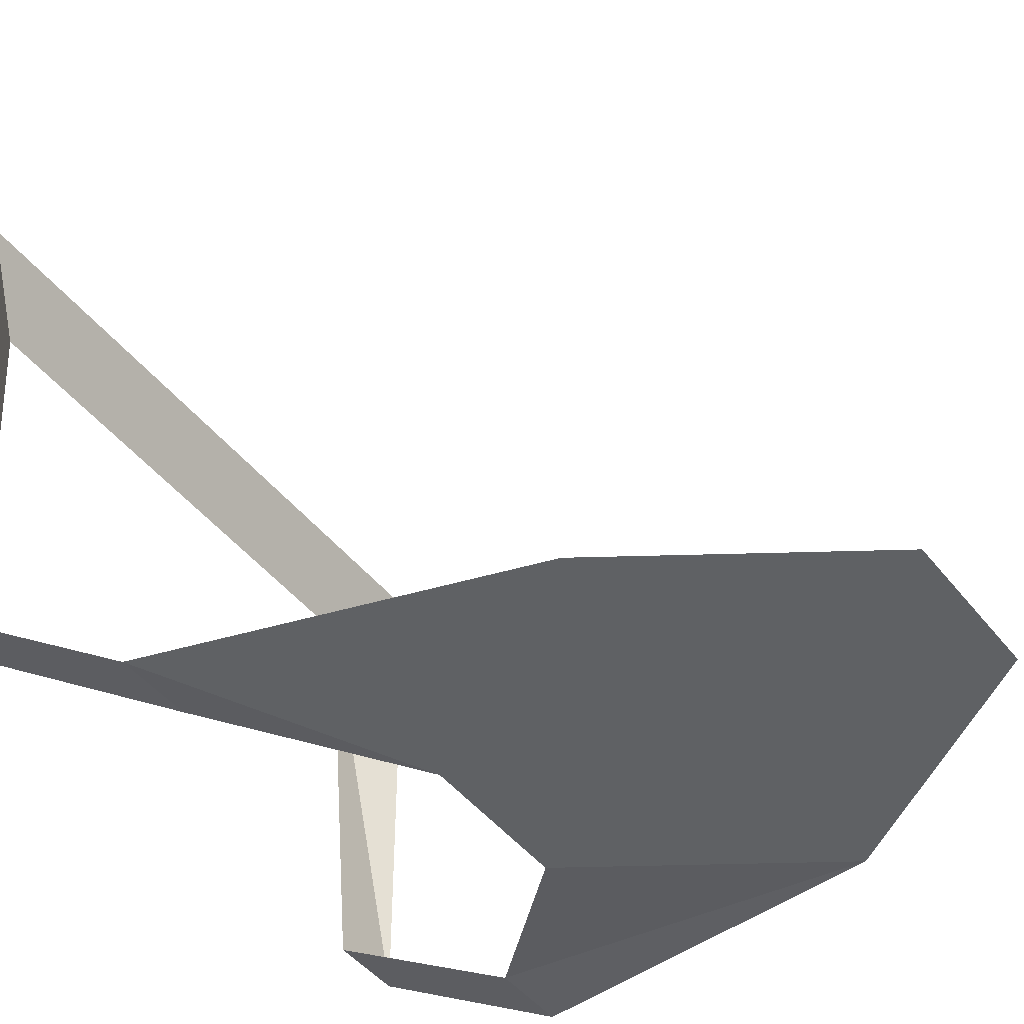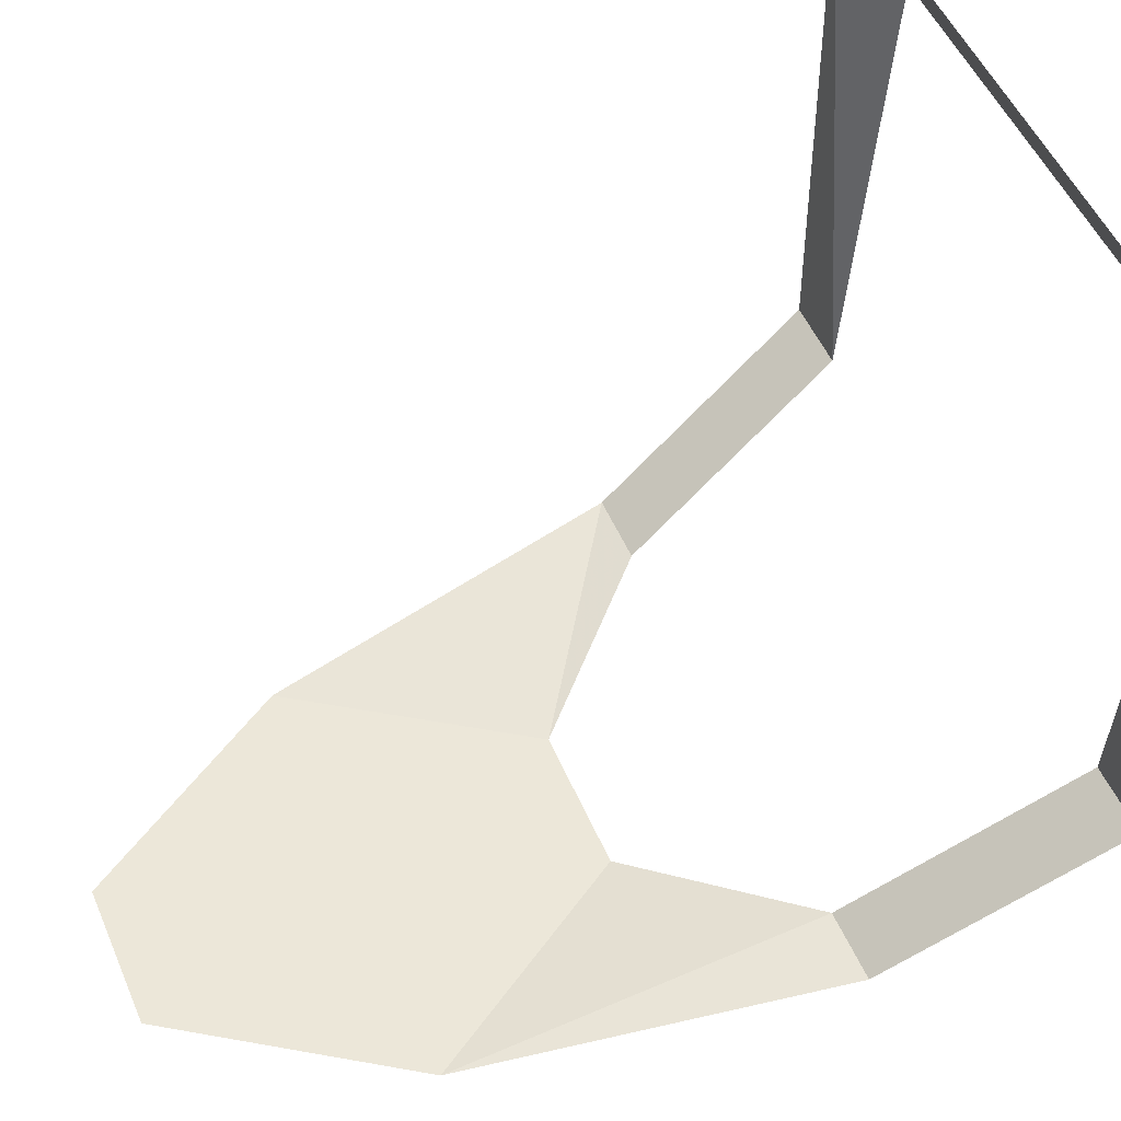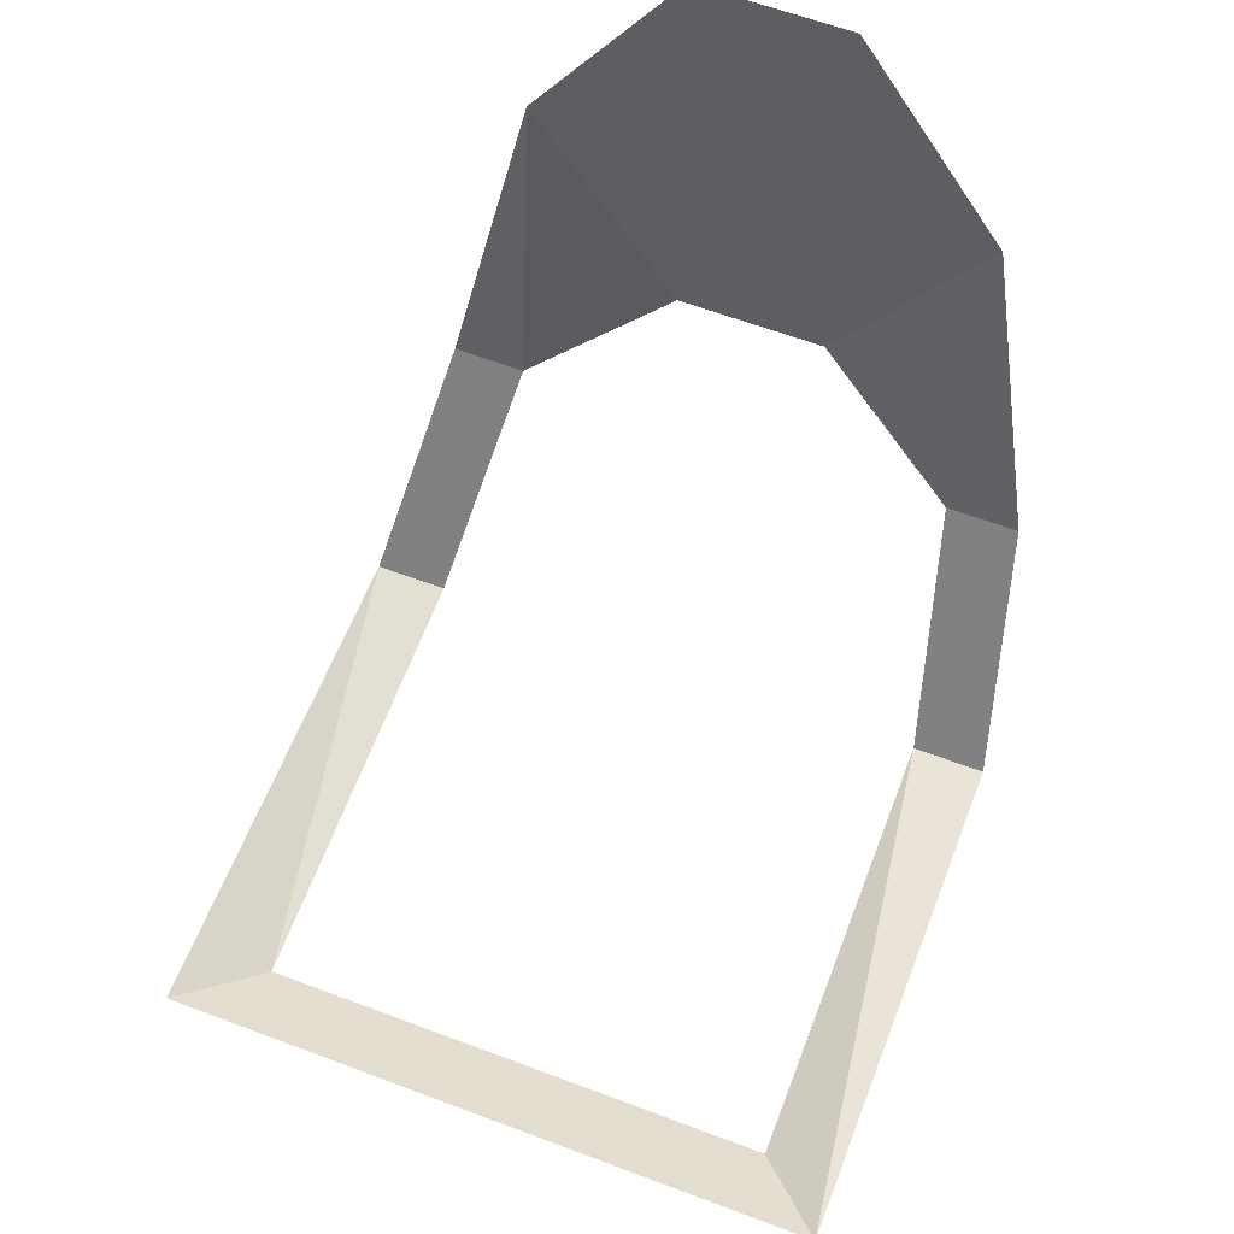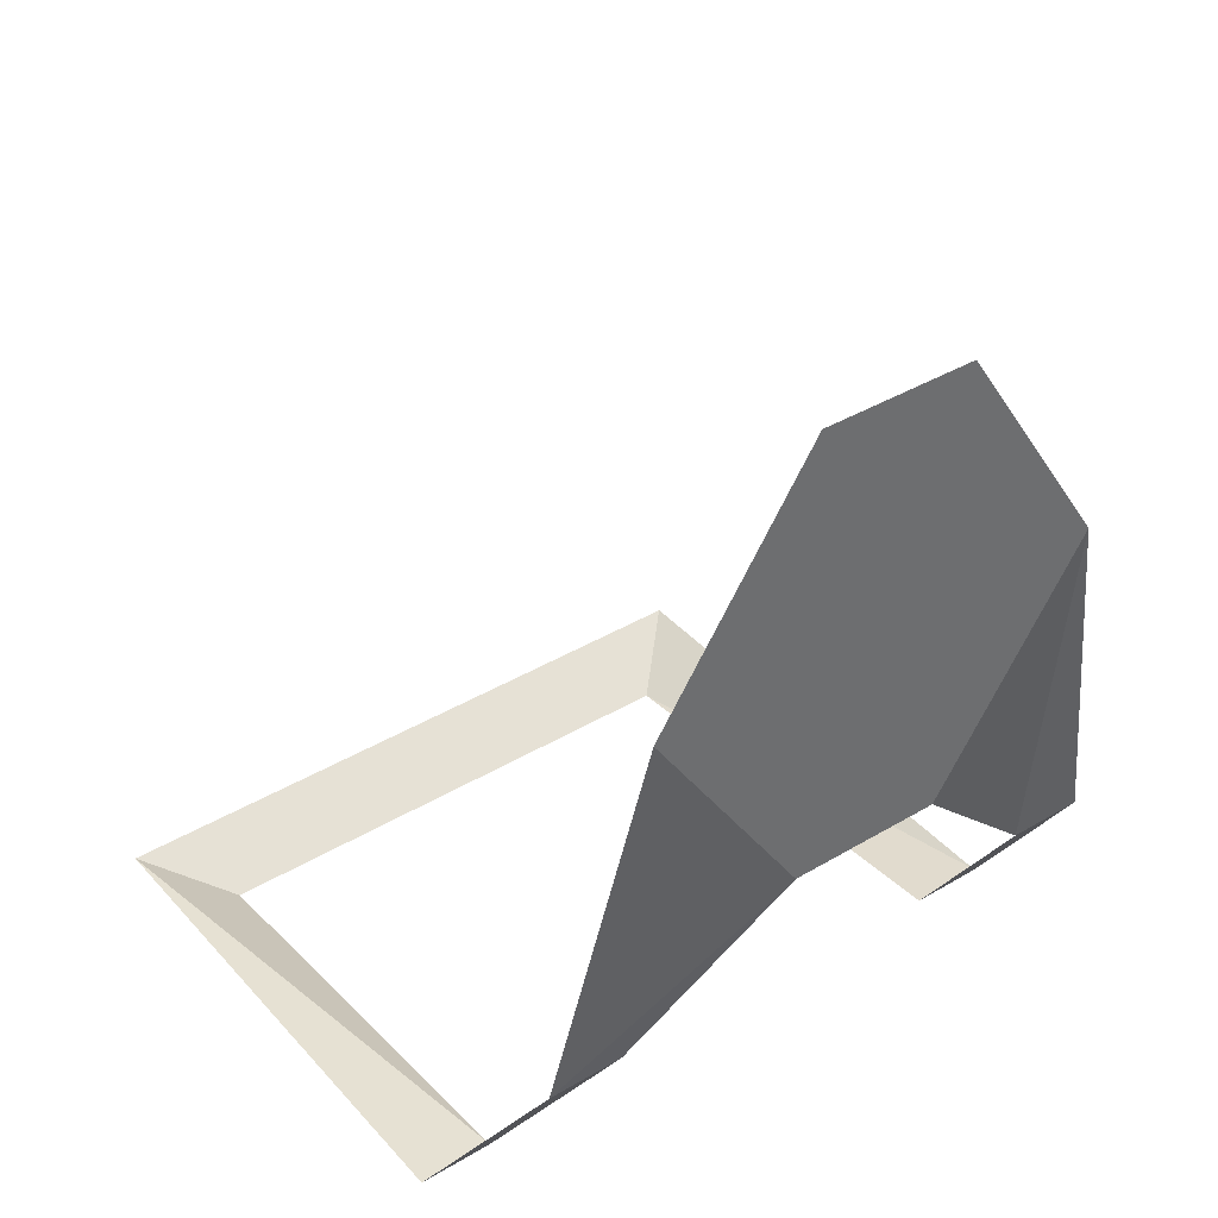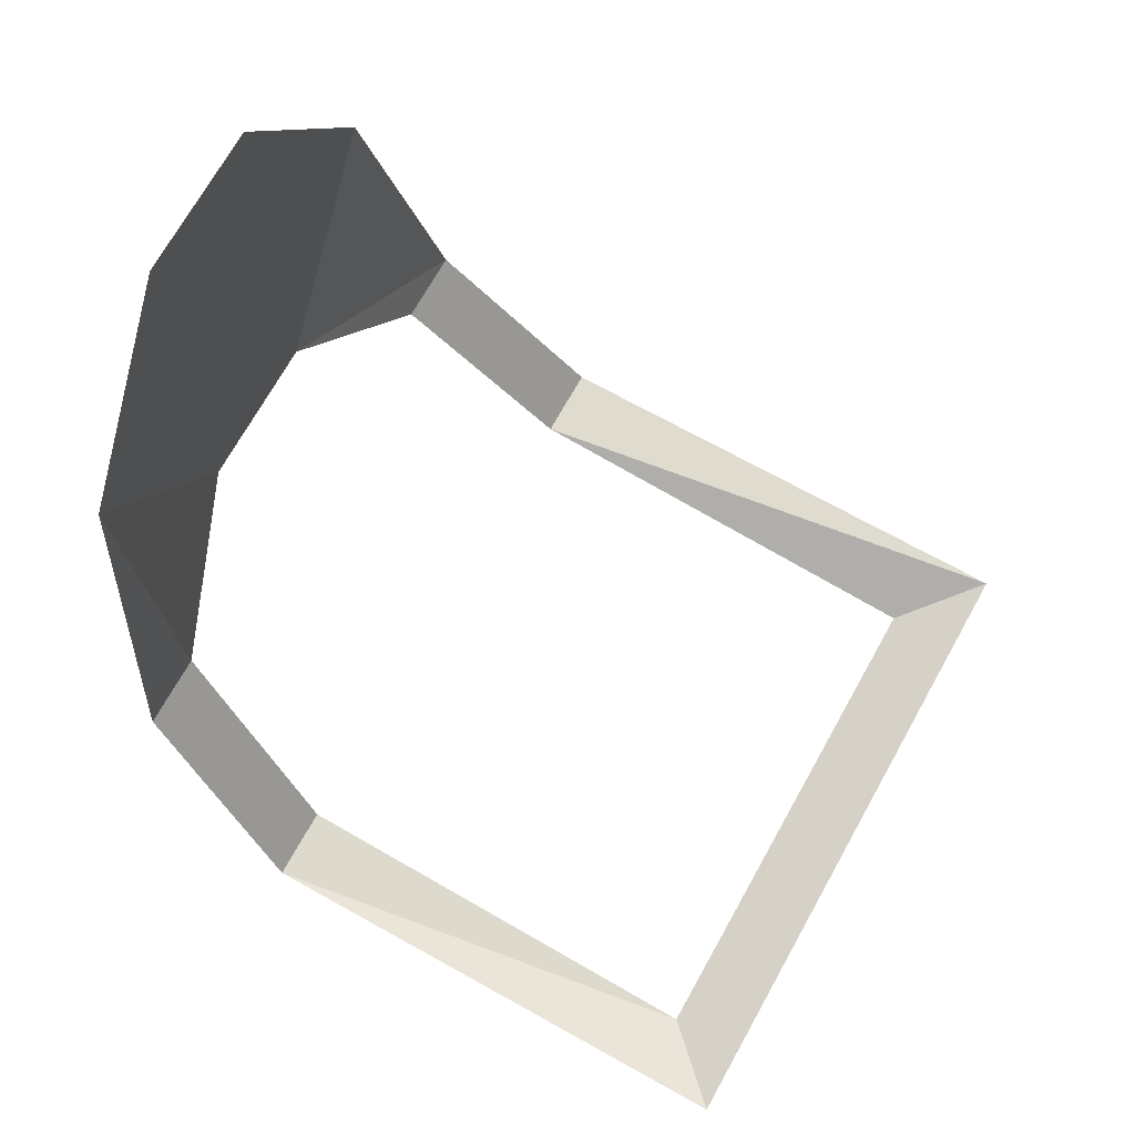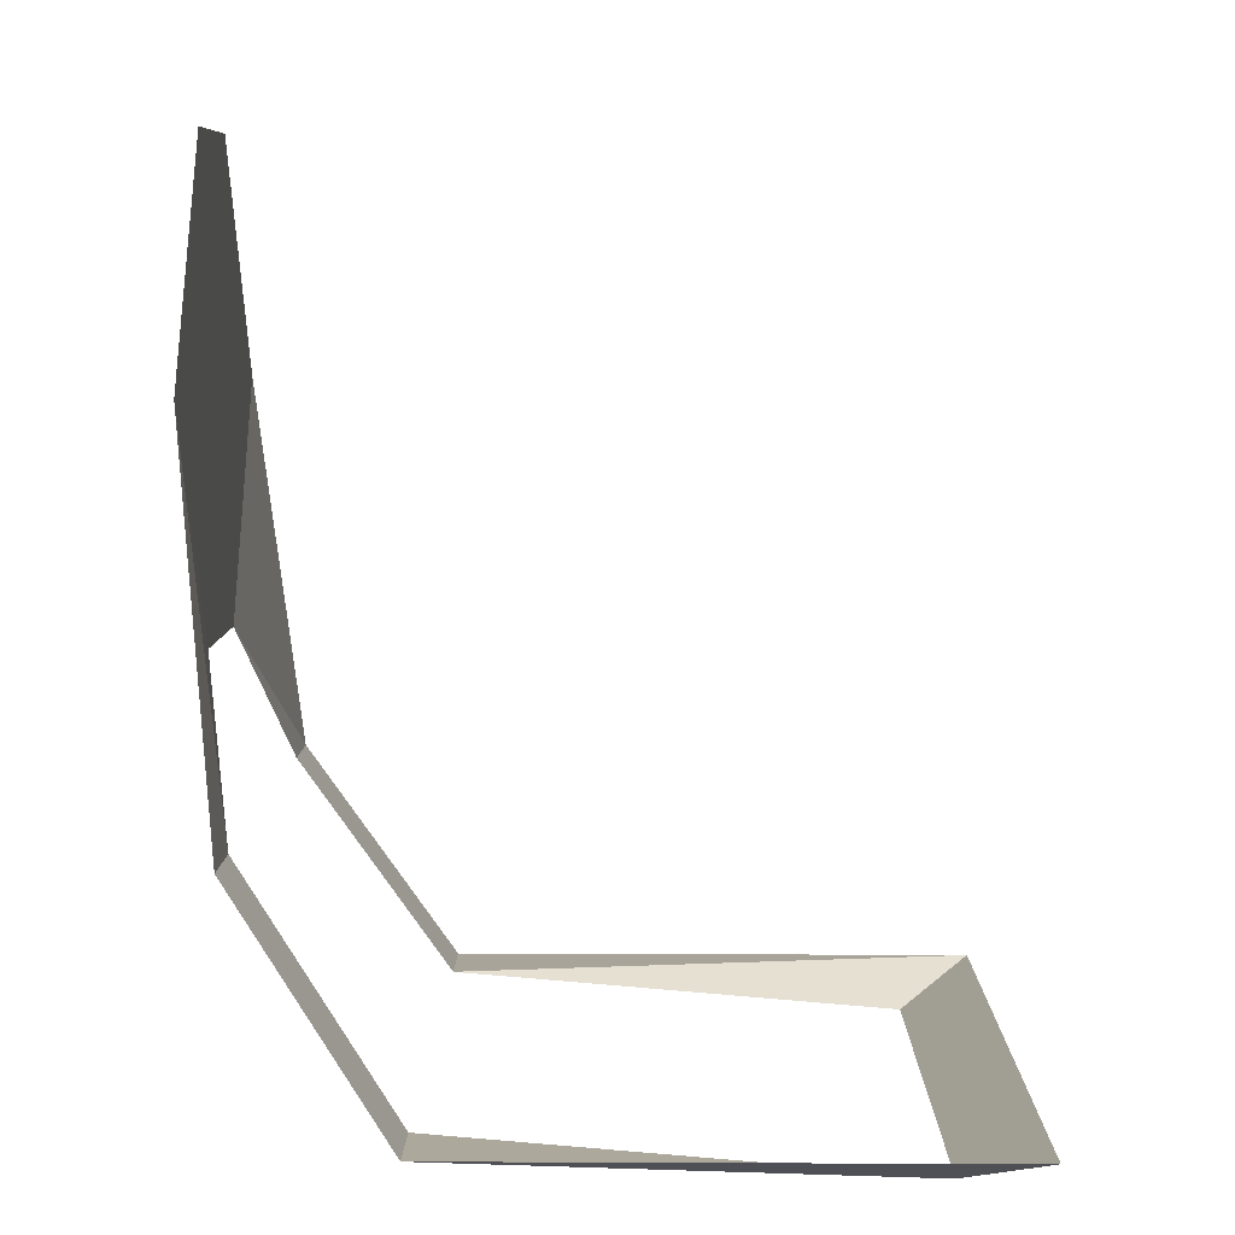
<metadata>
{"format":"obj","ext":"obj","renderer":"f3d","projection":"perspective","resolution":1024,"background":"white","views":[{"elev":-45.4,"azim":125.6,"up":"+Z"},{"elev":50.1,"azim":-112.5,"up":"+Z"},{"elev":61.1,"azim":21.1,"up":"+Y"},{"elev":38.8,"azim":143.2,"up":"+Y"},{"elev":70.3,"azim":-60.9,"up":"+Y"},{"elev":7.3,"azim":-89.3,"up":"+Y"}]}
</metadata>
<code>
v 0.05469 -1.289 0.03125
v 0.07031 -1.281 0.04688
v -0.07031 -1.281 0.04688
v -0.05469 -1.289 0.03125
v -0.07031 -1.281 -0.0625
v -0.05469 -1.281 -0.0625
v -0.0625 -1.234 -0.09375
v -0.04688 -1.234 -0.09375
v -0.04688 -1.156 -0.1016
v -0.01562 -1.203 -0.1016
v 0.01562 -1.203 -0.1016
v 0.04688 -1.156 -0.1016
v 0.0625 -1.234 -0.09375
v 0.04688 -1.234 -0.09375
v 0.07031 -1.281 -0.0625
v 0.05469 -1.281 -0.0625
v -0.01562 -1.109 -0.1016
v 0.01562 -1.109 -0.1016
v -0.007812 -1.195 -0.1016
v -0.03906 -1.156 -0.1016
v -0.007812 -1.117 -0.1016
v 0.007812 -1.117 -0.1016
v 0.03906 -1.156 -0.1016
v 0.007812 -1.195 -0.1016
f 1 2 3
f 1 3 4
f 4 3 5
f 4 5 6
f 6 5 7
f 6 7 8
f 8 7 9
f 8 9 10
f 10 9 11
f 11 9 12
f 11 12 13
f 11 13 14
f 14 13 15
f 14 15 16
f 16 15 2
f 16 2 1
f 9 17 18
f 9 18 12
f 19 20 21
f 19 21 22
f 19 22 23
f 19 23 24

</code>
